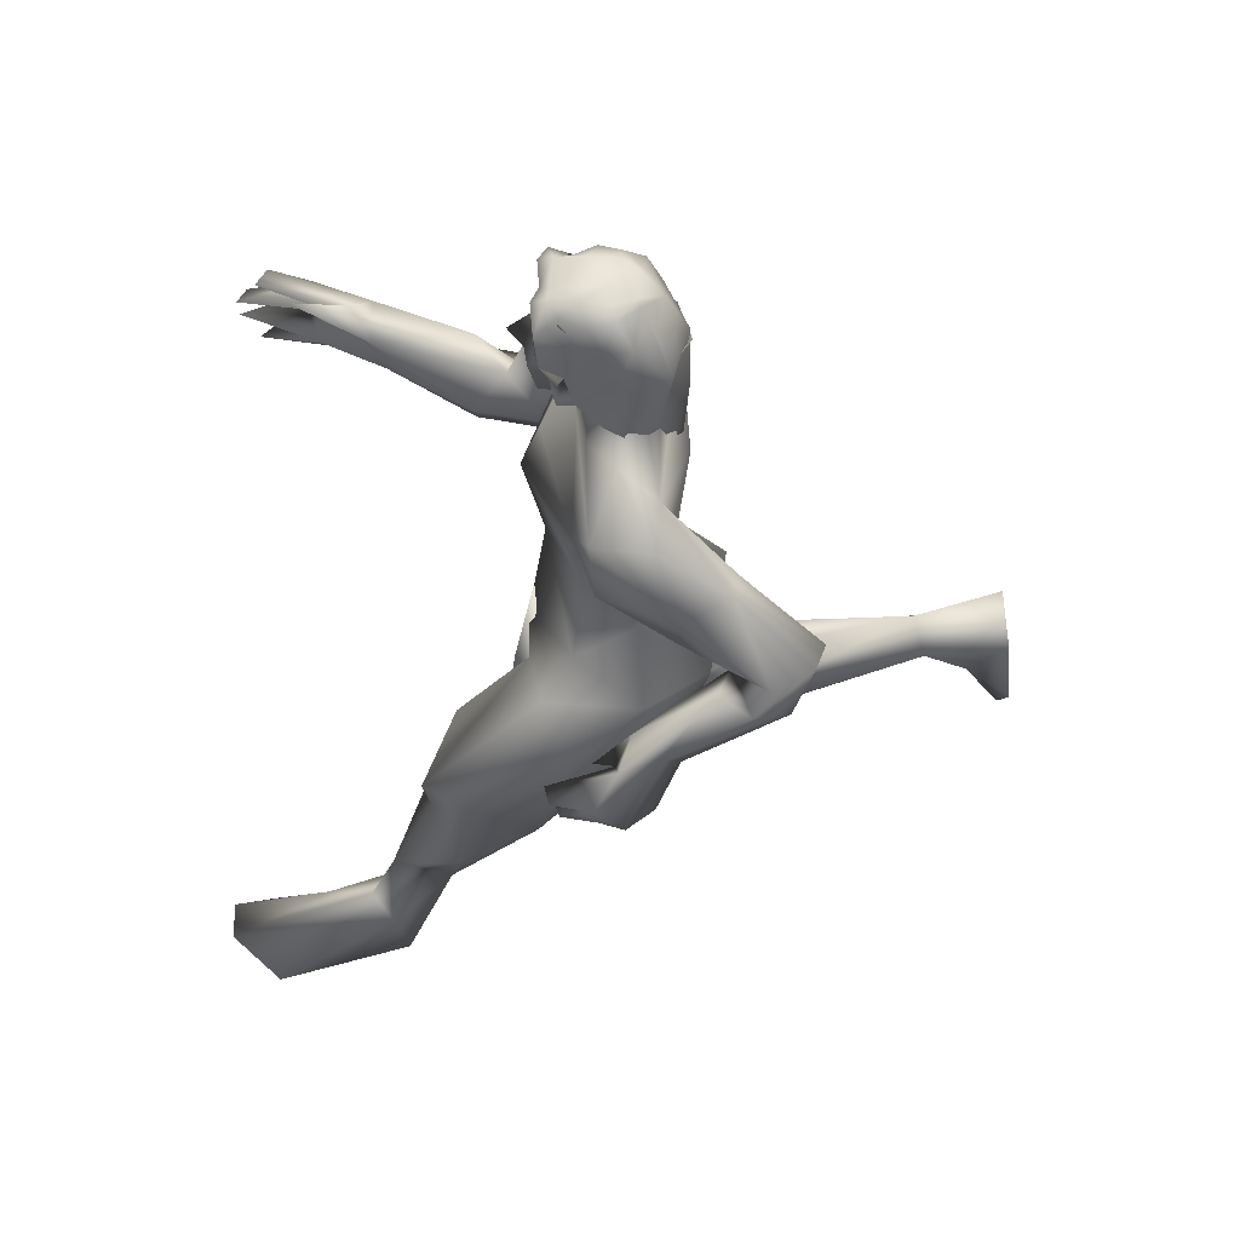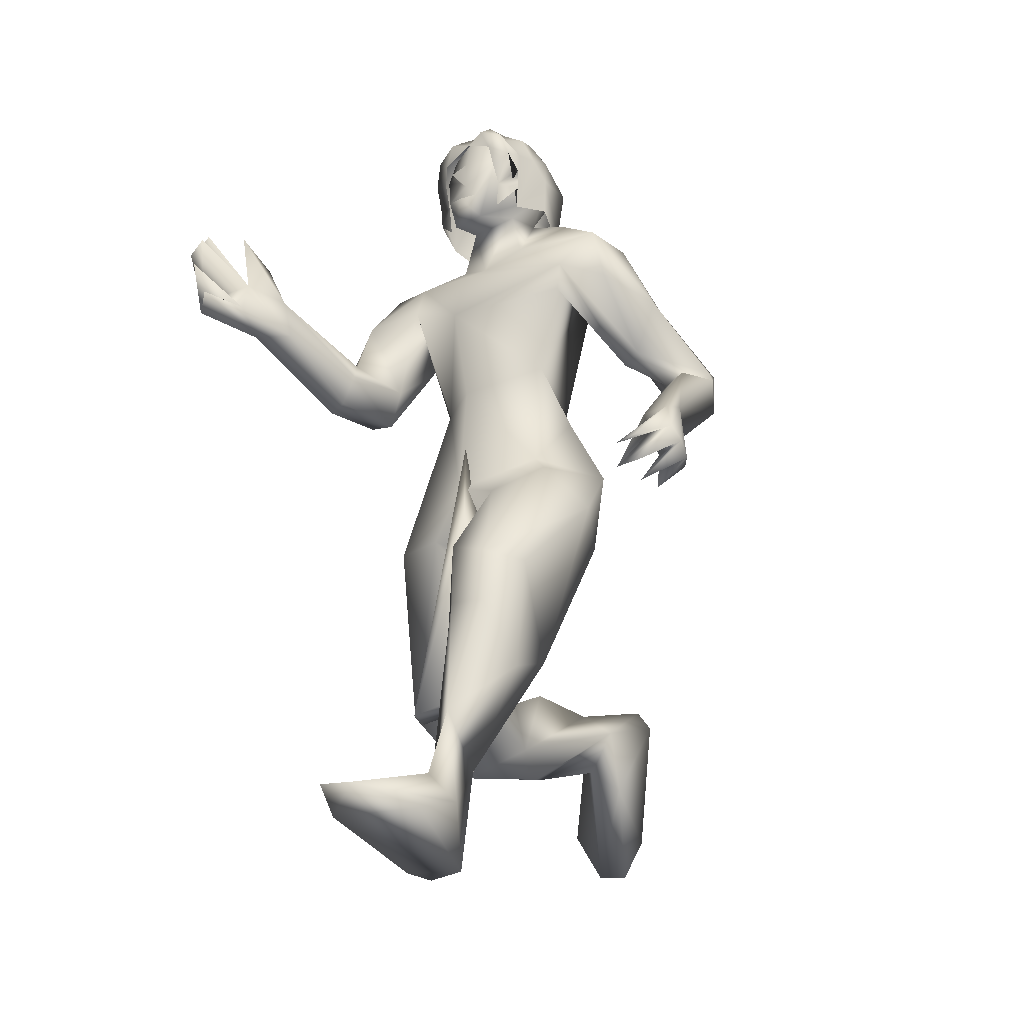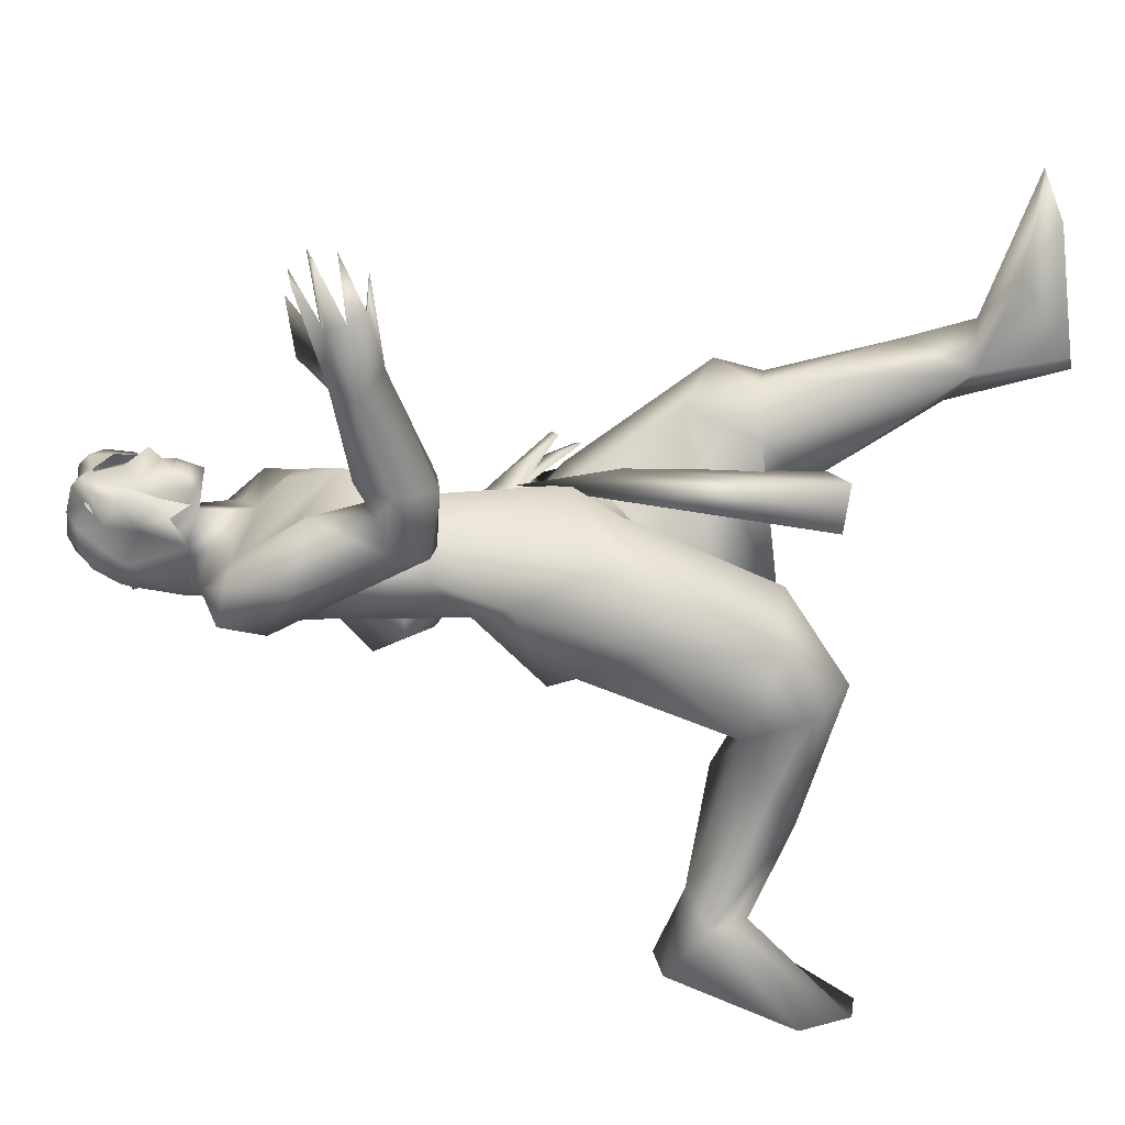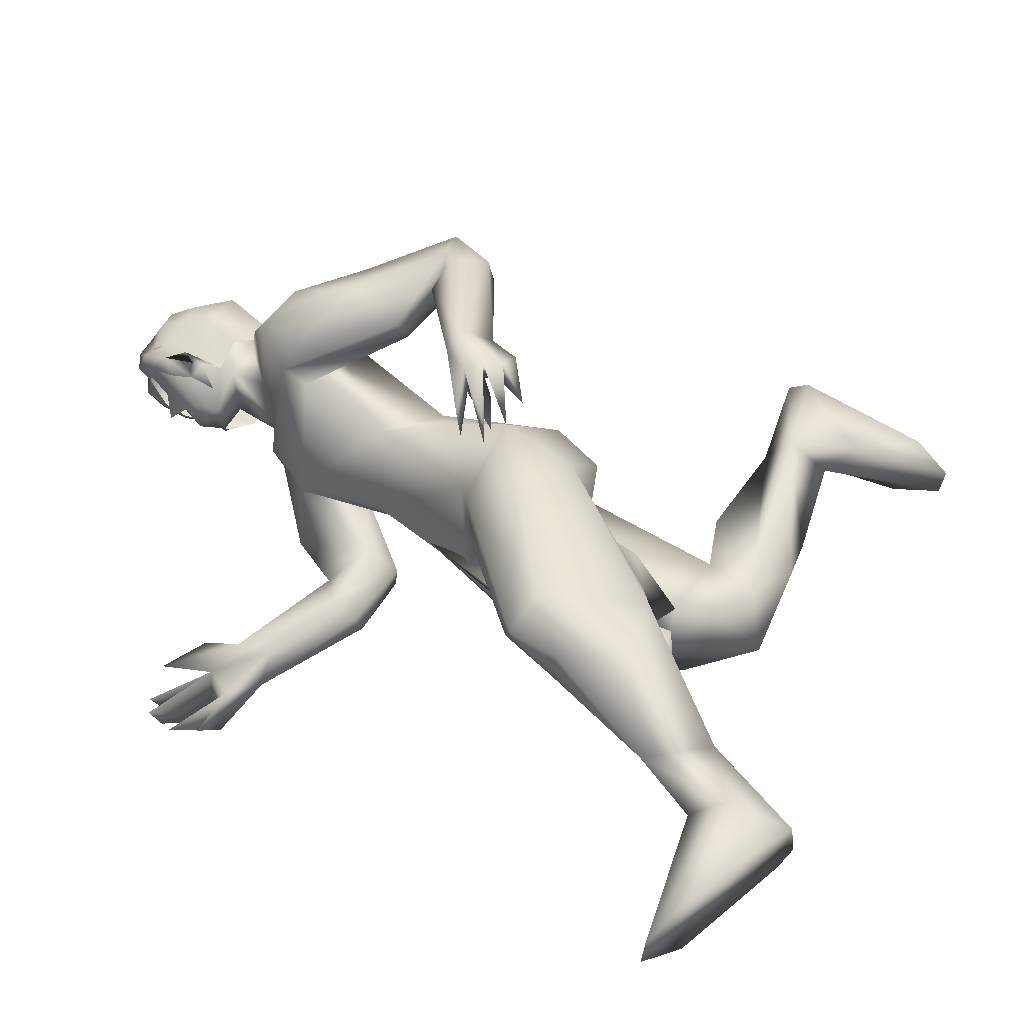
<metadata>
{"format":"obj","ext":"obj","renderer":"f3d","projection":"perspective","resolution":1024,"background":"white","views":[{"elev":56.5,"azim":177.9,"up":"+Z"},{"elev":-23.3,"azim":123.4,"up":"+Z"},{"elev":-70.5,"azim":85.3,"up":"+Y"},{"elev":49.8,"azim":125.3,"up":"+Y"}]}
</metadata>
<code>
o hair_mesh18-geometry
v 0.2039 -0.1187 2.151
v 0.259 -0.1429 2.136
v 0.2355 -0.1215 2.215
v 0.1835 -0.1068 2
v 0.3233 -0.1596 1.991
v 0.2154 -0.1275 1.959
v 0.1655 -0.037 1.897
v 0.1811 0.06763 1.897
v 0.2563 0.1461 1.954
v 0.218 0.1269 2.002
v 0.1546 0.04289 2.004
v 0.1658 0.01749 1.771
v 0.1549 -0.001366 2.138
v 0.1942 0.1327 2.14
v 0.271 0.1203 2.218
v 0.3029 0.09018 2.271
v 0.3106 0.05874 2.28
v 0.3128 0.01256 2.29
v 0.2912 -0.05762 2.288
v 0.2792 -0.106 2.252
v 0.2924 -0.1339 2.197
v 0.3437 -0.144 2.106
v 0.3481 -0.1354 2.193
v 0.4135 -0.1636 2.16
v 0.3746 -0.1751 2.103
v 0.388 -0.1614 2.039
v 0.4092 -0.1141 1.998
v 0.4184 -0.1153 2.069
v 0.4388 -0.115 2.135
v 0.4414 -0.11 2.199
v 0.4286 -0.1443 2.225
v 0.391 -0.1009 2.244
v 0.3313 -0.1176 2.257
v 0.352 -0.06067 2.291
v 0.4295 -0.000136 2.265
v 0.3711 0.04745 2.285
v 0.3597 0.09641 2.259
v 0.3291 0.1162 2.2
v 0.3829 0.1018 2.196
v 0.4139 0.05518 2.246
v 0.435 0.03584 2.281
v 0.4484 -0.0297 2.24
v 0.4192 -0.07166 2.28
v 0.4509 -0.08617 2.255
v 0.467 0.02366 2.257
v 0.4649 0.05058 2.201
v 0.4628 0.08863 2.228
v 0.4534 0.1109 2.163
v 0.4606 0.06457 2.134
v 0.4374 0.06621 2.088
v 0.4063 0.1121 2.131
v 0.3861 0.09632 2.026
v 0.2984 0.1362 2.139
v 0.3291 0.1528 2.02
v 0.423 0.1218 2.059
v 0.4279 0.05345 2.024
v 0.2053 -0.0581 2.198
v 0.2221 -0.0596 2.231
v 0.1804 0.001157 2.191
v 0.2236 0.06665 2.2
v 0.2043 0.004471 2.242
v 0.24 0.06247 2.232
v 0.2561 0.04728 2.259
v 0.2574 0.03164 2.271
v 0.2611 0.00809 2.269
v 0.2476 -0.0271 2.276
v 0.2416 -0.05152 2.258
f 1 2 3
f 4 2 1
f 4 5 2
f 4 6 5
f 7 6 4
f 8 10 9
f 8 11 10
f 11 8 12
f 11 12 7
f 11 7 4
f 13 11 4
f 13 10 11
f 13 14 10
f 14 13 59
f 16 15 63
f 15 14 62
f 18 17 65
f 20 19 66
f 1 3 58
f 13 1 59
f 17 16 64
f 19 18 66
f 3 20 67
f 13 4 1
f 3 21 20
f 3 2 21
f 2 22 21
f 5 22 2
f 21 22 23
f 22 24 23
f 22 25 24
f 5 26 25
f 5 25 22
f 28 26 27
f 25 26 28
f 24 25 28
f 24 28 29
f 30 24 29
f 31 24 30
f 23 24 31
f 32 23 31
f 23 32 33
f 34 33 32
f 34 19 33
f 18 19 34
f 35 18 34
f 36 18 35
f 17 18 36
f 37 17 36
f 37 16 17
f 16 37 38
f 38 37 39
f 37 40 39
f 37 36 40
f 36 41 40
f 36 35 41
f 41 35 42
f 43 42 35
f 43 44 42
f 43 31 44
f 43 32 31
f 34 32 43
f 35 34 43
f 44 31 30
f 44 30 42
f 41 42 45
f 45 42 46
f 45 46 47
f 47 46 48
f 46 49 48
f 48 49 50
f 51 48 50
f 52 48 51
f 52 39 48
f 38 39 52
f 53 38 52
f 15 38 53
f 15 16 38
f 14 15 53
f 10 14 53
f 10 53 54
f 54 53 52
f 10 54 9
f 39 47 48
f 39 40 47
f 40 41 47
f 41 45 47
f 51 50 55
f 50 56 55
f 19 20 33
f 20 21 33
f 21 23 33
f 52 51 55
f 60 59 61
f 63 62 61
f 62 60 61
f 65 64 61
f 67 66 61
f 57 58 61
f 59 57 61
f 64 63 61
f 66 65 61
f 58 67 61
f 60 14 59
f 15 62 63
f 14 60 62
f 17 64 65
f 67 20 66
f 57 1 58
f 1 57 59
f 16 63 64
f 18 65 66
f 58 3 67
o body_mesh15-geometry
v -0.4254 -0.2015 0.779
v 0.08751 -0.07425 0.5192
v -0.4499 -0.1234 0.7203
v -0.1189 -0.1579 0.7492
v 0.02193 -0.1513 0.683
v -0.01151 -0.2586 0.6901
v 0.06652 -0.2962 0.5368
v -0.1108 -0.3073 0.6091
v -0.6347 -0.1358 0.835
v -0.231 -0.2272 0.5402
v -0.06601 -0.1376 0.4851
v 0.1355 -0.2294 0.4538
v 0.1961 -0.07371 0.5529
v 0.1003 -0.2335 1.084
v 0.08949 -0.06233 1.031
v 0.04251 -0.152 1.147
v 0.09434 0.16 1.123
v 0.1789 0.01863 1.384
v 0.2159 0.1461 1.406
v 0.2677 0.1938 1.358
v 0.1928 -0.1317 1.336
v 0.2638 -0.264 1.244
v 0.2242 -0.3584 0.9272
v 0.233 -0.341 0.6205
v -0.5114 -0.2478 0.7129
v -0.4882 -0.2131 0.624
v -0.6431 -0.2436 0.8127
v -0.693 -0.1675 0.4488
v -0.6838 -0.3886 0.494
v -0.6818 -0.3057 0.3598
v -0.6781 -0.2188 0.347
v -0.5718 -0.1696 0.5812
v 0.3261 -0.1256 0.6164
v 0.4047 -0.2661 1.025
v 0.4637 -0.1162 1.013
v 0.4169 -0.03292 0.9696
v 0.4978 -0.01652 1.133
v 0.3771 -0.1319 1.425
v 0.2922 -0.1844 1.44
v 0.4536 -0.02543 1.44
v 0.1916 0.2337 1.801
v 0.3749 0.1681 1.495
v 0.4003 0.2373 1.713
v 0.09066 0.2771 1.651
v 0.06508 0.3218 1.746
v 0.2206 0.2434 1.894
v 0.07769 0.3765 1.749
v 0.2343 0.3535 1.868
v 0.3666 0.3348 1.874
v 0.3051 0.2079 1.962
v 0.253 0.06707 2.032
v 0.2121 0.007687 2.035
v 0.1484 0.04754 1.8
v 0.1803 -0.1801 1.668
v 0.3793 -0.2537 1.787
v 0.5019 -0.03481 1.663
v 0.4031 0.1651 1.212
v 0.5011 0.08945 1.101
v 0.342 -0.006669 0.9222
v 0.1818 -0.000261 0.968
v 0.2032 -0.002803 0.9204
v 0.2438 0.09105 0.9237
v 0.2013 -0.01473 0.8046
v 0.2919 -0.01774 0.6249
v 0.1219 0.1389 0.9825
v 0.2382 0.2472 0.9862
v 0.2513 0.2867 1.181
v 0.3334 -0.2601 1.883
v 0.4576 -0.02717 1.8
v 0.3817 -0.01565 1.855
v 0.3345 -0.1145 1.896
v 0.2356 -0.1973 1.959
v 0.161 -0.1945 1.902
v 0.1885 -0.2421 1.78
v 0.2345 -0.06174 2.031
v 0.373 -0.05342 1.986
v 0.3534 0.05956 2.017
v 0.4589 0.01901 1.985
v 0.2955 0.1237 2.091
v 0.3372 0.1122 2.152
v 0.2895 0.1071 2.159
v 0.1982 0.09404 2.131
v 0.1498 0.01556 2.122
v 0.365 0.09216 1.897
v 0.3994 0.2458 1.787
v 0.1657 0.3122 1.553
v 0.1898 0.3673 1.568
v 0.07393 0.3923 1.506
v -0.05417 0.3386 1.503
v -0.118 0.3916 1.581
v -0.04857 0.4192 1.431
v -0.04679 0.4745 1.447
v 0.03823 0.5175 1.503
v -0.091 0.4547 1.582
v -0.001926 0.4858 1.55
v 0.1817 0.4179 1.711
v 0.3556 0.3613 1.739
v 0.108 0.46 1.514
v 0.1872 0.426 1.321
v 0.1794 0.4757 1.269
v 0.2263 0.5147 1.343
v 0.2838 0.4357 1.321
v 0.2712 0.4718 1.195
v 0.2348 0.529 1.161
v 0.3016 0.5724 1.152
v 0.3152 0.5241 1.311
v 0.2517 0.3662 1.227
v 0.3682 0.3975 1.141
v 0.3192 0.4663 1.243
v 0.474 0.4598 1.156
v 0.3674 0.5663 1.221
v 0.4036 0.4904 1.07
v 0.3355 0.5774 1.187
v 0.4642 0.5171 1.174
v 0.442 0.5112 1.11
v 0.4581 0.4531 1.096
v 0.3256 0.4965 1.076
v 0.1754 -0.07407 2.13
v 0.2597 -0.1294 2.088
v 0.4342 -0.08037 1.991
v 0.4836 -0.0333 2.046
v 0.4767 0.01469 2.048
v 0.4409 -0.03991 2.05
v 0.4686 -0.07864 2.051
v 0.4833 -0.01332 2.079
v 0.4158 -0.1203 2.158
v 0.3014 -0.1319 2.149
v 0.4425 -0.06054 2.128
v 0.4479 0.06122 2.158
v 0.4144 0.06731 2.242
v 0.4357 -0.02845 2.253
v 0.3877 -0.1143 2.24
v 0.4614 -0.02791 2.169
v 0.5171 -0.03816 2.109
v 0.2581 -0.1135 2.156
v 0.4407 -0.2606 1.508
v 0.3106 -0.3642 1.887
v 0.2048 -0.3484 1.902
v 0.2875 -0.26 1.626
v 0.2689 -0.315 1.646
v 0.4217 -0.3055 1.423
v 0.4777 -0.3394 1.716
v 0.431 -0.4259 1.528
v 0.5053 -0.3938 1.559
v 0.5743 -0.4678 1.524
v 0.4159 -0.375 1.434
v 0.5813 -0.3932 1.424
v 0.5996 -0.3406 1.433
v 0.6023 -0.3027 1.505
v 0.3096 -0.3849 1.732
v 0.1824 -0.321 1.79
v 0.5298 -0.3489 1.578
v 0.5967 -0.4335 1.612
v 0.793 -0.4758 1.611
v 0.86 -0.4457 1.556
v 0.8234 -0.3795 1.657
v 0.8181 -0.4863 1.672
v 0.9961 -0.5281 1.594
v 1.072 -0.4509 1.602
v 0.9414 -0.4285 1.606
v 0.7934 -0.3775 1.569
v 0.8591 -0.4085 1.749
v 0.9082 -0.4405 1.691
v 0.9586 -0.5419 1.682
v 0.9766 -0.5429 1.637
v 1.111 -0.4595 1.671
v 0.9919 -0.3931 1.783
v 1.065 -0.4537 1.774
v 1.041 -0.5087 1.76
v 1.108 -0.437 1.738
v 1.09 -0.4917 1.716
v 0.4732 0.2368 1.144
v 0.3603 0.1013 0.6856
v 0.4948 0.2474 0.5876
v 0.419 0.3398 1.023
v 0.7607 0.2466 0.8072
v 0.6752 0.08875 0.8807
v 0.623 0.04159 0.69
v 0.4969 0.155 0.5597
v 0.8049 0.1213 0.2012
v 0.7171 0.1843 0.2558
v 0.8288 0.1445 -0.02844
v 0.8659 0.1028 -0.01292
v 0.8393 0.2369 -0.02203
v 1.178 0.1218 0.04594
v 1.162 0.3484 0.03636
v 1.279 0.2477 0.08225
v 0.8696 0.2443 0.1344
v 0.6903 0.2935 0.5146
v 0.6671 0.3022 0.7978
v 0.7374 0.1306 0.6975
v 0.7437 0.2276 0.6866
v 0.8551 0.2042 0.3736
v 0.9206 0.1971 0.2001
v 1.036 0.1474 0.12
v 1.278 0.1605 0.09107
v -0.6455 -0.1014 0.7838
v 0.4835 -0.00707 1.254
v 0.5344 0.02508 1.011
v 0.5784 -0.09421 0.487
v 0.5531 0.06928 0.5269
v 0.4692 -0.1416 0.501
v 0.4465 0.1139 0.5463
f 68 69 70
f 71 69 68
f 71 72 69
f 73 72 71
f 73 75 74
f 73 68 75
f 73 71 68
f 76 68 70
f 70 78 77
f 69 79 78
f 69 80 79
f 72 80 69
f 81 72 73
f 81 82 72
f 82 81 83
f 85 84 83
f 86 84 85
f 84 86 87
f 267 269 270
f 88 85 83
f 83 89 88
f 83 81 89
f 81 90 89
f 81 73 90
f 73 91 90
f 73 74 91
f 74 79 91
f 74 77 79
f 75 77 74
f 92 77 75
f 92 93 77
f 95 96 94
f 95 97 96
f 95 98 97
f 99 98 95
f 99 97 98
f 99 93 97
f 92 97 93
f 97 92 96
f 92 94 96
f 70 93 99
f 77 93 70
f 79 77 78
f 91 79 100
f 90 91 101
f 102 101 91
f 89 90 101
f 104 102 103
f 101 102 104
f 105 101 104
f 89 101 105
f 89 105 106
f 88 89 106
f 108 86 85
f 108 109 86
f 108 110 109
f 108 111 110
f 108 112 111
f 113 112 108
f 113 114 112
f 113 115 114
f 116 115 117
f 115 113 117
f 117 113 118
f 113 119 118
f 113 108 120
f 120 108 85
f 120 85 121
f 121 85 88
f 121 88 106
f 121 106 122
f 122 106 105
f 122 105 123
f 123 105 107
f 123 107 109
f 107 124 109
f 107 104 124
f 107 105 104
f 124 104 125
f 104 103 125
f 125 103 126
f 127 126 103
f 127 128 126
f 127 129 128
f 129 127 82
f 130 244 125
f 128 240 130
f 103 102 130
f 130 102 100
f 102 91 100
f 130 100 131
f 100 80 131
f 100 79 80
f 72 131 80
f 72 130 131
f 128 130 126
f 126 130 125
f 84 82 83
f 84 132 82
f 84 133 132
f 84 134 133
f 84 87 134
f 87 124 134
f 86 109 87
f 110 123 109
f 135 122 123
f 137 135 136
f 138 135 137
f 138 139 135
f 140 120 141
f 113 120 140
f 119 113 140
f 119 140 142
f 142 140 139
f 142 139 138
f 142 138 143
f 143 138 137
f 144 143 137
f 144 145 143
f 144 146 145
f 146 148 147
f 149 146 118
f 149 148 146
f 150 149 118
f 150 118 119
f 118 144 151
f 118 146 144
f 144 137 151
f 151 137 116
f 137 152 116
f 137 136 152
f 136 123 152
f 136 135 123
f 152 123 110
f 153 152 110
f 152 153 154
f 111 155 153
f 156 155 111
f 158 156 157
f 159 161 160
f 161 159 157
f 157 159 158
f 161 114 162
f 114 161 157
f 114 157 112
f 157 111 112
f 157 156 111
f 111 153 110
f 114 163 162
f 114 115 163
f 115 116 163
f 163 116 164
f 116 117 151
f 118 151 117
f 116 152 164
f 152 154 164
f 163 164 154
f 162 163 154
f 154 153 155
f 160 155 165
f 162 155 160
f 162 154 155
f 161 162 160
f 156 166 155
f 158 166 156
f 158 167 166
f 159 167 158
f 159 168 167
f 159 160 168
f 160 165 168
f 165 155 169
f 166 169 155
f 167 170 166
f 167 171 170
f 167 172 171
f 167 168 172
f 168 165 173
f 165 169 173
f 174 175 169
f 176 175 174
f 169 175 176
f 173 169 176
f 173 176 177
f 176 178 177
f 166 170 176
f 170 172 179
f 172 180 179
f 172 168 180
f 168 178 180
f 168 173 178
f 178 173 181
f 173 177 181
f 178 181 177
f 180 178 182
f 178 183 182
f 176 183 178
f 176 180 183
f 180 176 170
f 170 179 180
f 180 182 183
f 170 184 172
f 170 171 184
f 171 172 184
f 166 176 174
f 166 174 169
f 150 119 142
f 150 142 185
f 185 142 186
f 142 143 186
f 143 187 186
f 143 145 187
f 189 188 145
f 189 190 188
f 189 191 190
f 192 191 189
f 187 191 193
f 188 187 145
f 191 187 188
f 190 191 188
f 186 187 193
f 186 193 194
f 193 191 195
f 195 191 192
f 192 189 196
f 196 189 145
f 146 196 145
f 146 147 196
f 147 197 196
f 197 198 196
f 199 193 198
f 194 193 199
f 200 193 195
f 198 193 200
f 198 200 196
f 195 201 200
f 192 201 195
f 200 201 192
f 200 192 196
f 185 186 202
f 186 194 202
f 141 120 121
f 141 121 122
f 141 122 203
f 139 204 135
f 139 205 204
f 140 205 139
f 140 141 205
f 141 203 206
f 207 206 208
f 208 206 203
f 203 122 209
f 210 211 209
f 210 212 211
f 213 212 210
f 214 212 213
f 208 215 214
f 215 208 216
f 208 203 216
f 213 208 214
f 207 208 213
f 213 210 207
f 207 210 217
f 210 209 217
f 217 209 204
f 135 204 209
f 217 204 205
f 207 217 218
f 218 217 205
f 205 141 218
f 141 207 218
f 141 206 207
f 135 209 122
f 203 209 219
f 209 211 219
f 211 220 219
f 212 220 211
f 203 219 216
f 212 221 220
f 214 221 212
f 214 222 221
f 214 215 222
f 216 219 223
f 220 223 219
f 220 224 223
f 221 224 220
f 222 225 221
f 222 226 225
f 227 226 222
f 227 225 226
f 215 216 228
f 215 228 222
f 228 227 222
f 216 223 228
f 223 224 229
f 224 230 229
f 221 231 224
f 221 232 231
f 225 232 221
f 225 233 232
f 227 233 225
f 227 232 233
f 227 230 232
f 228 230 227
f 223 230 228
f 230 234 229
f 223 234 230
f 223 229 234
f 230 235 231
f 224 235 230
f 224 236 235
f 231 236 224
f 231 235 236
f 230 231 237
f 231 238 237
f 232 238 231
f 232 237 238
f 230 237 232
f 87 109 124
f 134 124 239
f 124 125 239
f 240 131 130
f 129 240 128
f 133 240 129
f 133 241 240
f 133 242 241
f 133 134 242
f 134 239 242
f 125 243 239
f 125 244 243
f 244 131 245
f 240 245 131
f 130 131 244
f 246 245 240
f 246 247 245
f 248 247 246
f 249 247 248
f 249 250 247
f 251 250 249
f 251 252 250
f 253 252 251
f 253 254 252
f 253 255 254
f 251 255 253
f 248 251 249
f 248 241 256
f 241 248 246
f 241 257 256
f 240 241 246
f 241 242 257
f 242 243 257
f 242 239 243
f 244 258 243
f 245 258 244
f 243 258 259
f 257 243 259
f 256 257 259
f 259 258 260
f 247 260 258
f 260 247 261
f 247 262 261
f 247 250 262
f 250 252 262
f 262 252 263
f 254 263 252
f 254 262 263
f 254 261 262
f 255 261 254
f 255 260 261
f 255 248 260
f 251 248 255
f 248 256 260
f 256 259 260
f 245 247 258
f 133 129 132
f 82 132 129
f 264 99 95
f 70 99 264
f 76 70 264
f 68 76 94
f 264 94 76
f 264 95 94
f 94 92 68
f 68 92 75
f 70 69 78
f 265 267 266
f 267 268 266
f 265 270 269
f 266 270 265
f 265 269 267
f 127 128 82
f 127 103 128
f 128 103 130
f 128 130 72
f 82 128 72
f 268 270 266
f 268 267 270

</code>
